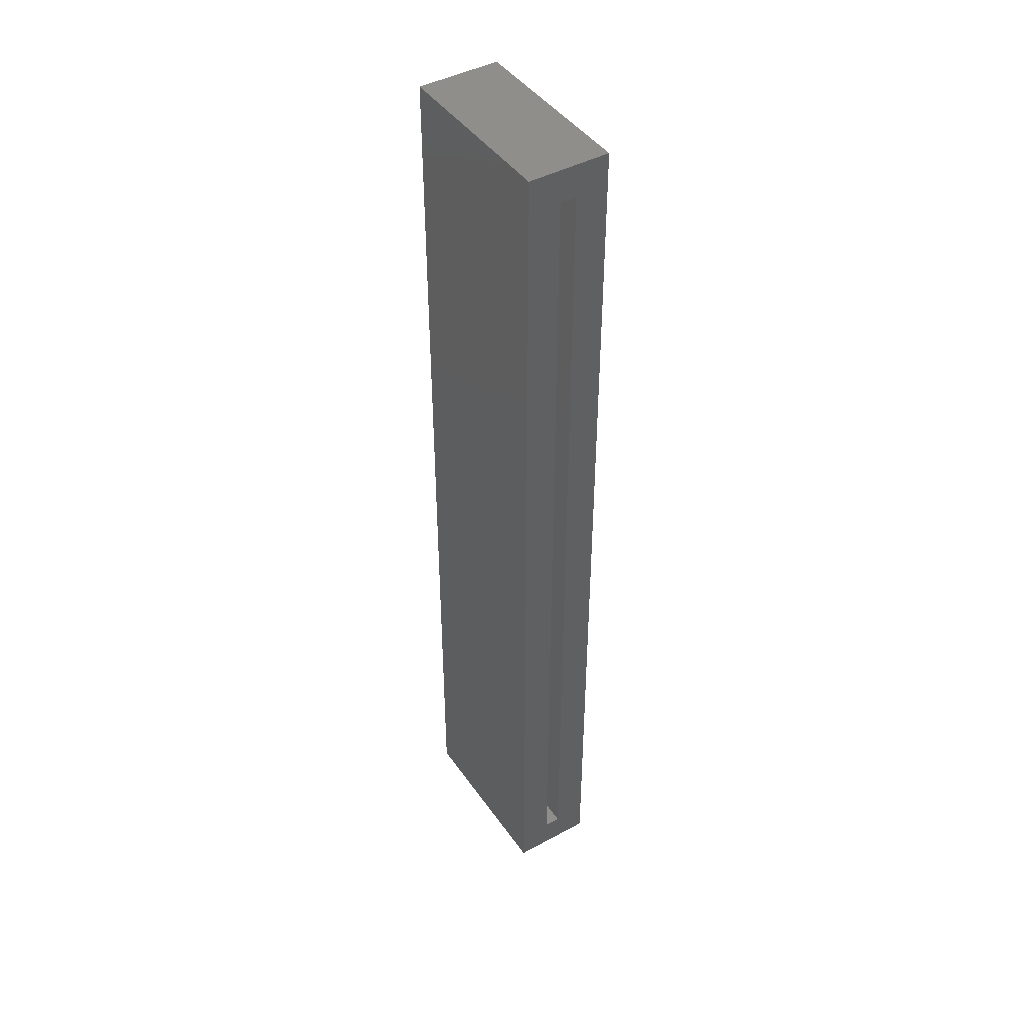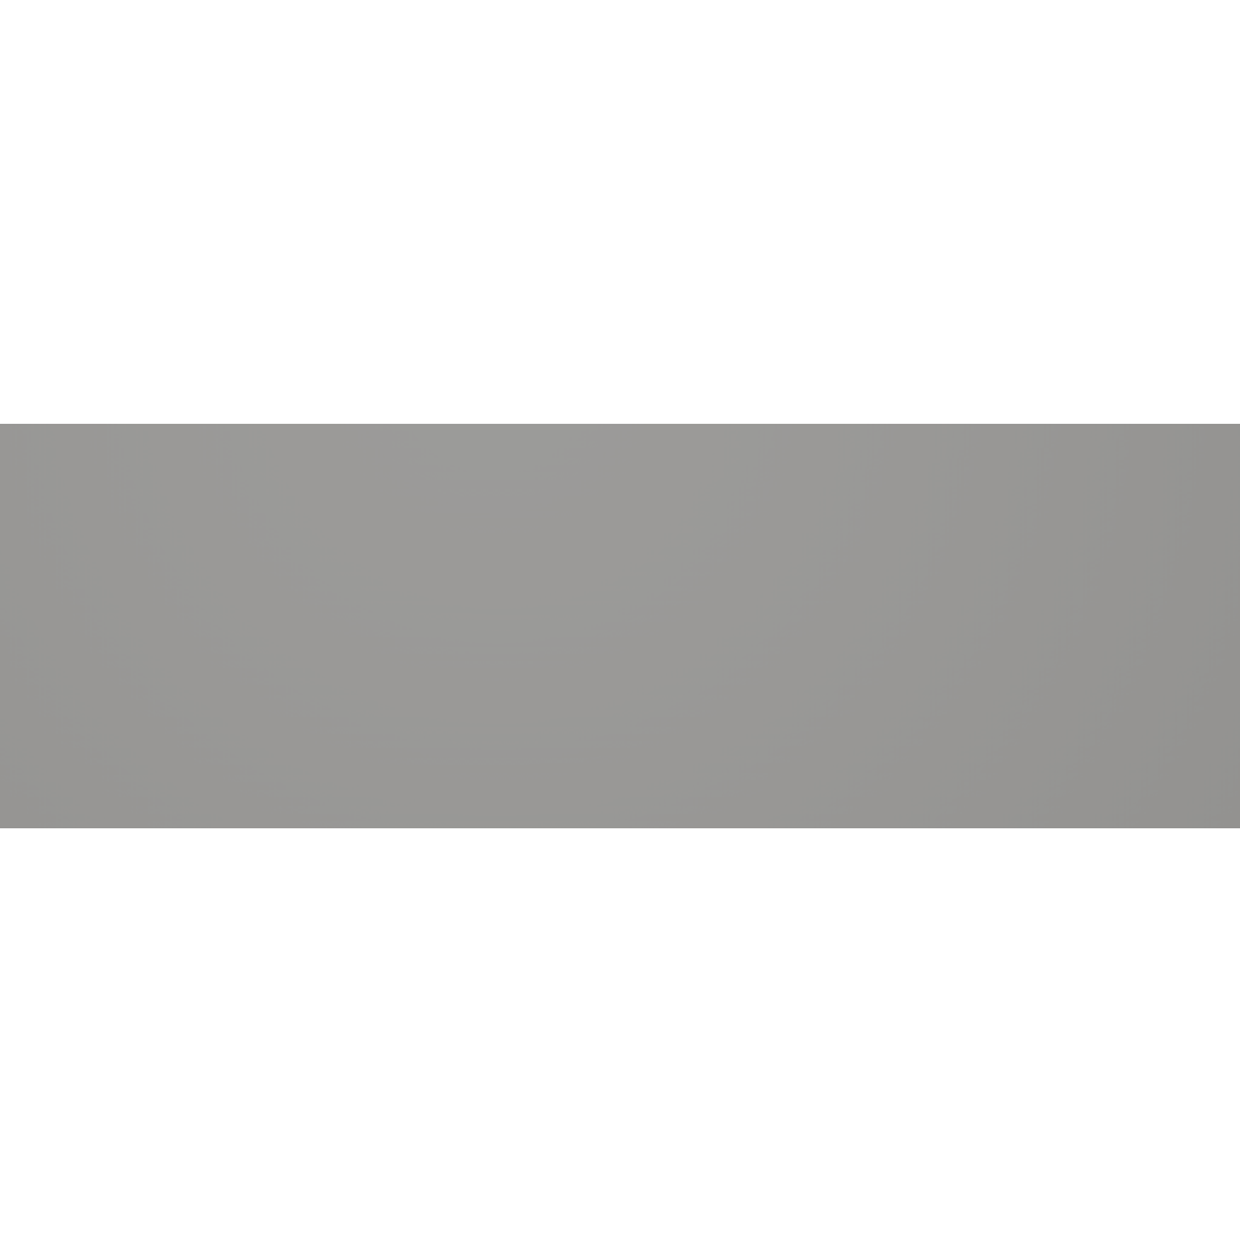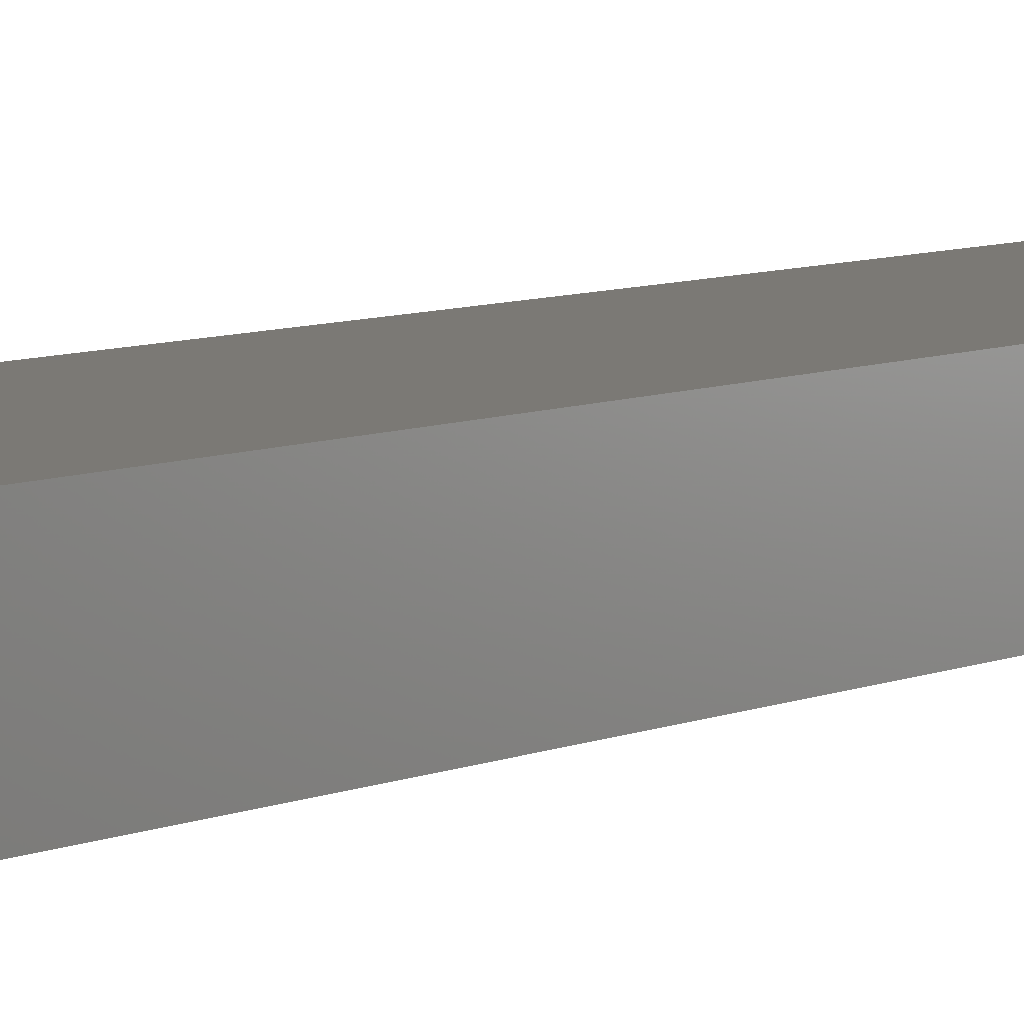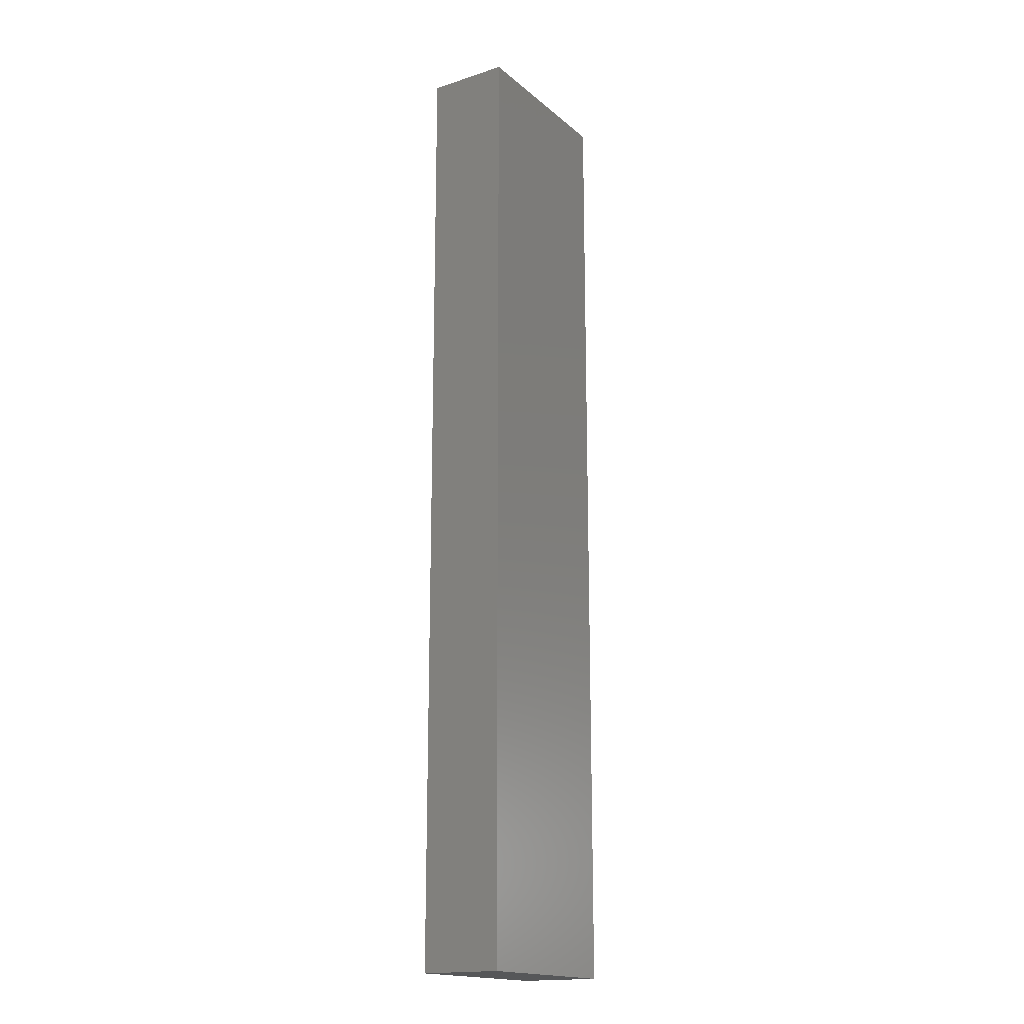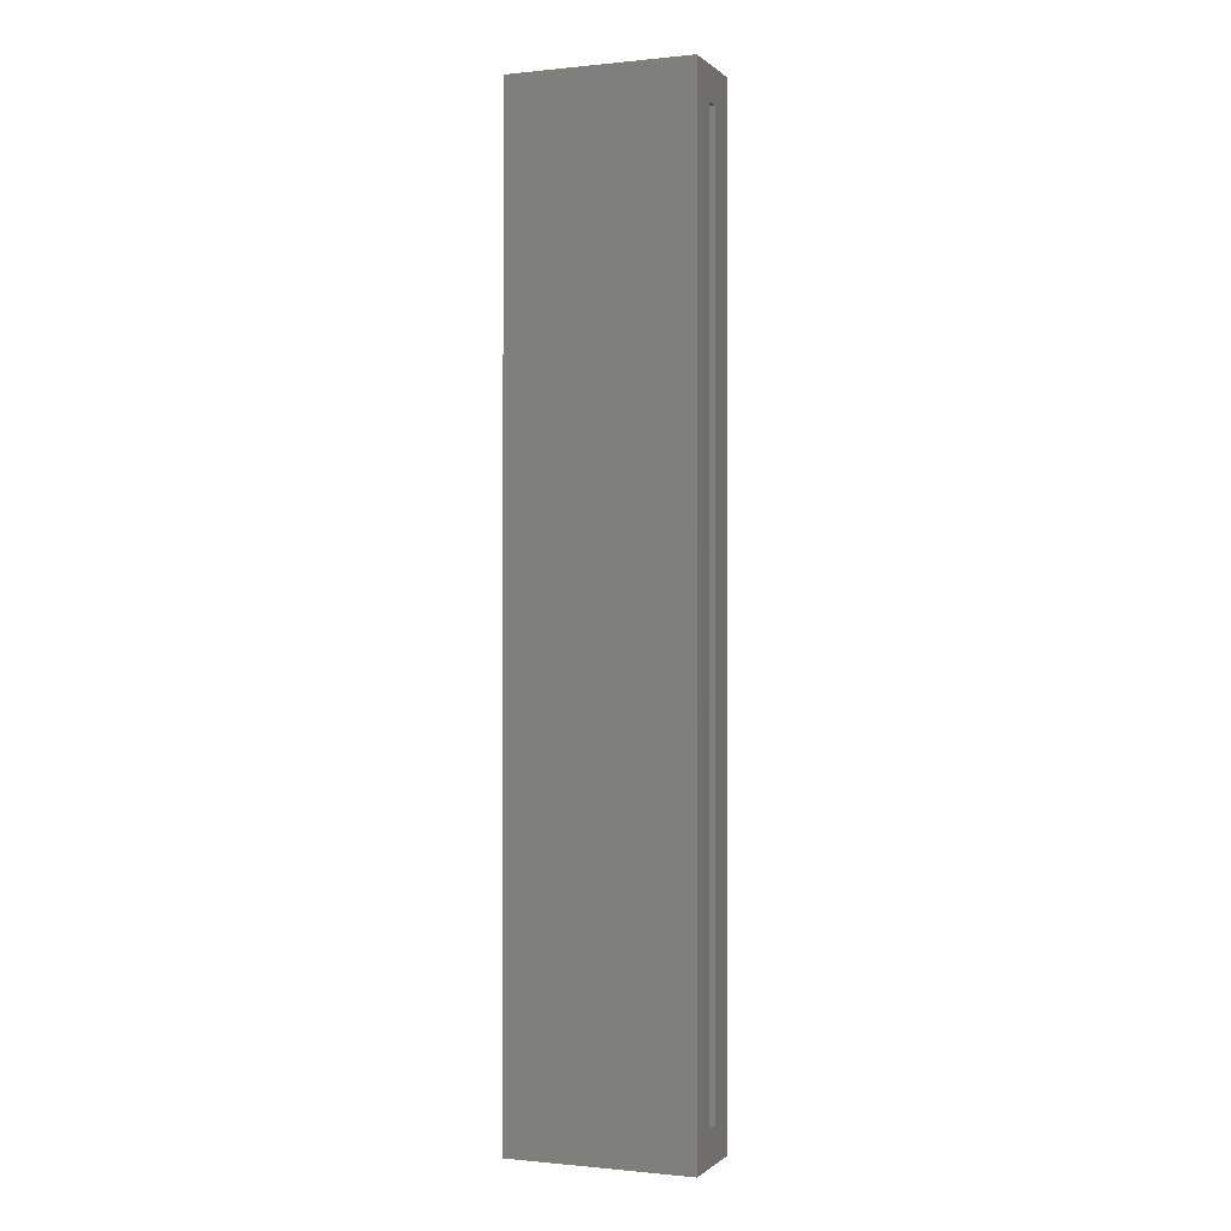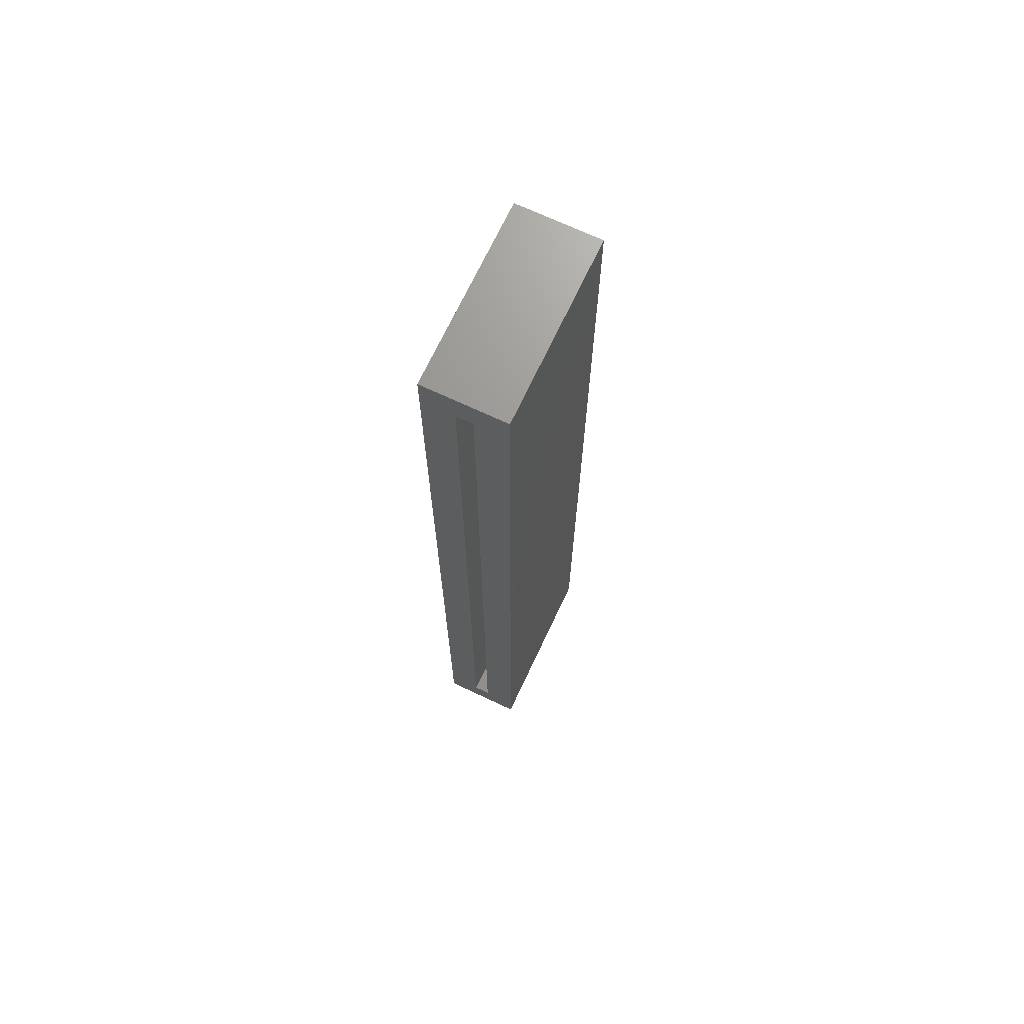
<metadata>
{"format":"stl","ext":"stl","renderer":"f3d","projection":"perspective","resolution":1024,"background":"white","views":[{"elev":43.9,"azim":57.6,"up":"+Z"},{"elev":0.8,"azim":-90.4,"up":"+Y"},{"elev":6.7,"azim":-143.2,"up":"+Y"},{"elev":-17.4,"azim":-57.4,"up":"+Z"},{"elev":-0.4,"azim":21.5,"up":"+Z"},{"elev":70.1,"azim":115.2,"up":"+Z"}]}
</metadata>
<code>
# stl→obj: 16 verts, 28 faces
v 0.09507 0.03125 0.1328
v 0.09507 0.04688 0.1328
v 0.09507 0.07812 0.1641
v 0.09507 0.07812 -0.75
v 0.09507 0.04688 -0.7188
v 0.09507 0.03125 -0.7188
v 0.09507 9.614e-18 -0.75
v 0.09507 1.111e-16 0.1641
v -0.04688 0.04688 -0.7188
v -0.04688 0.03125 -0.7188
v -0.04688 0.04688 0.1328
v -0.04688 0.03125 0.1328
v -0.07812 0.07812 -0.75
v -0.07812 0.07812 0.1641
v -0.07812 0 -0.75
v -0.07812 1.015e-16 0.1641
f 1 2 3
f 4 3 2
f 4 2 5
f 4 5 6
f 4 6 7
f 3 8 1
f 1 8 7
f 1 7 6
f 9 10 5
f 5 10 6
f 2 1 11
f 11 1 12
f 10 12 6
f 6 12 1
f 9 5 11
f 11 5 2
f 11 12 9
f 9 12 10
f 13 14 4
f 4 14 3
f 15 7 16
f 16 7 8
f 14 13 16
f 16 13 15
f 3 14 8
f 8 14 16
f 13 4 15
f 15 4 7

</code>
